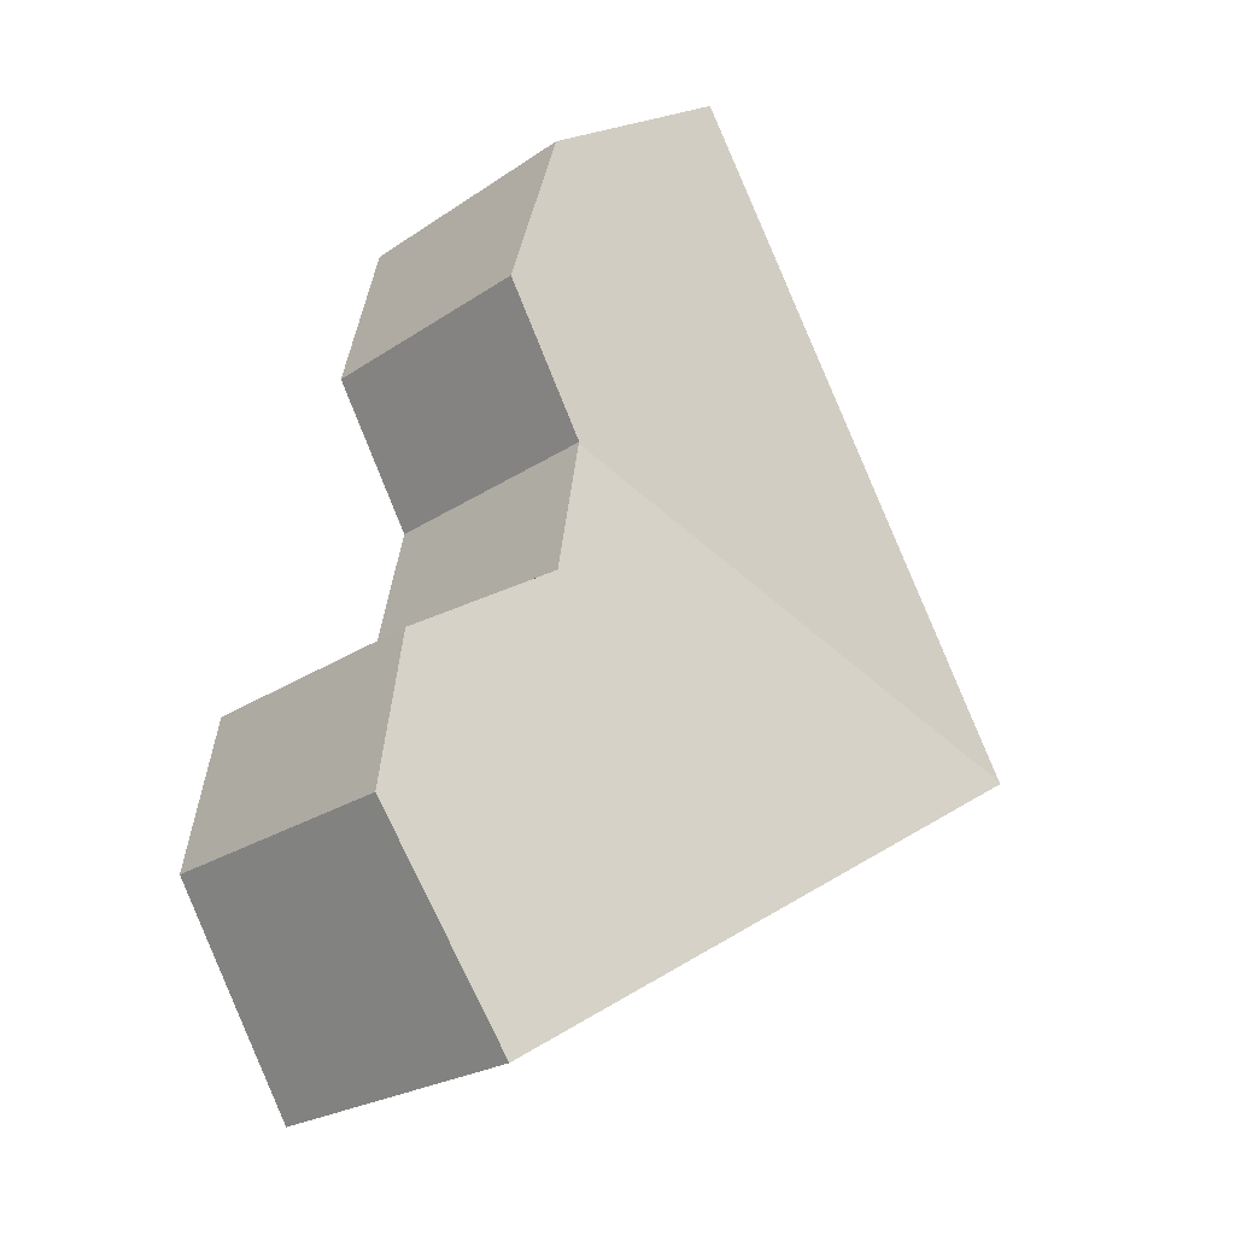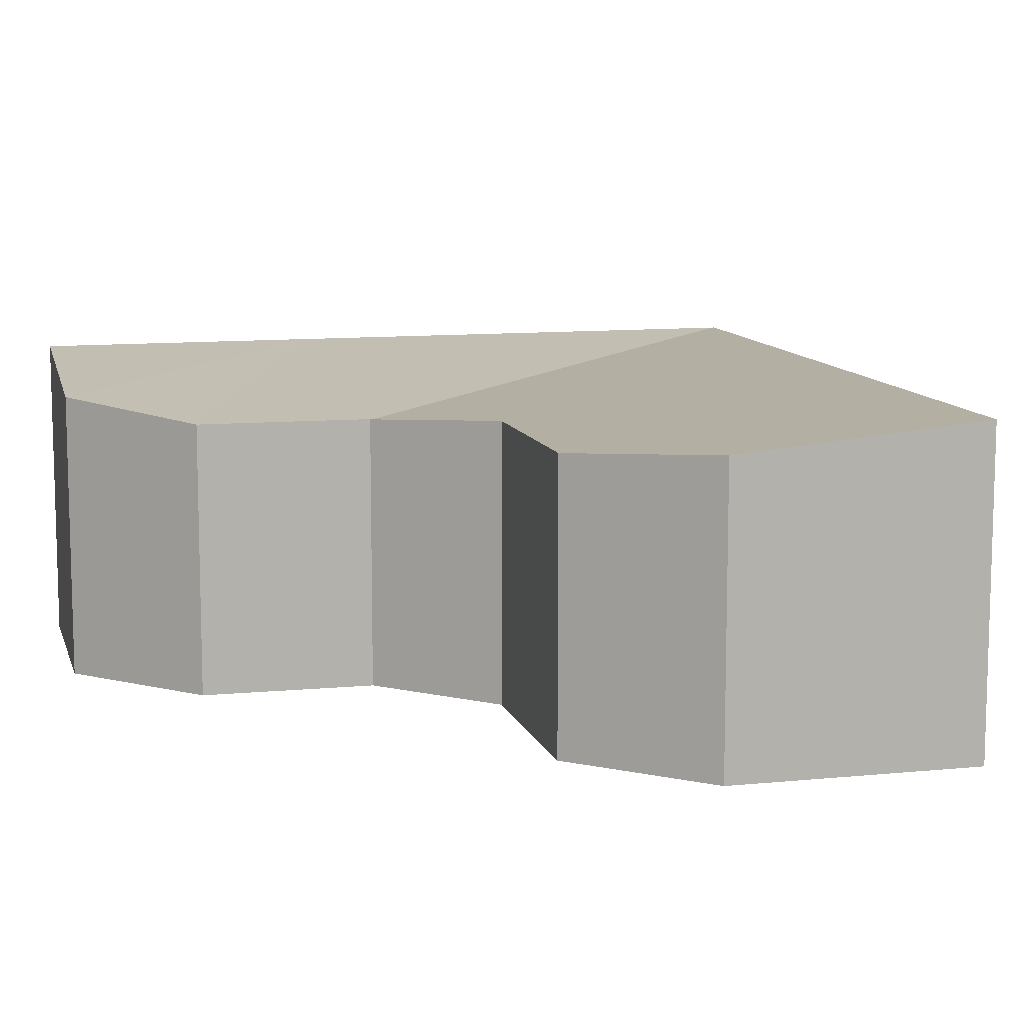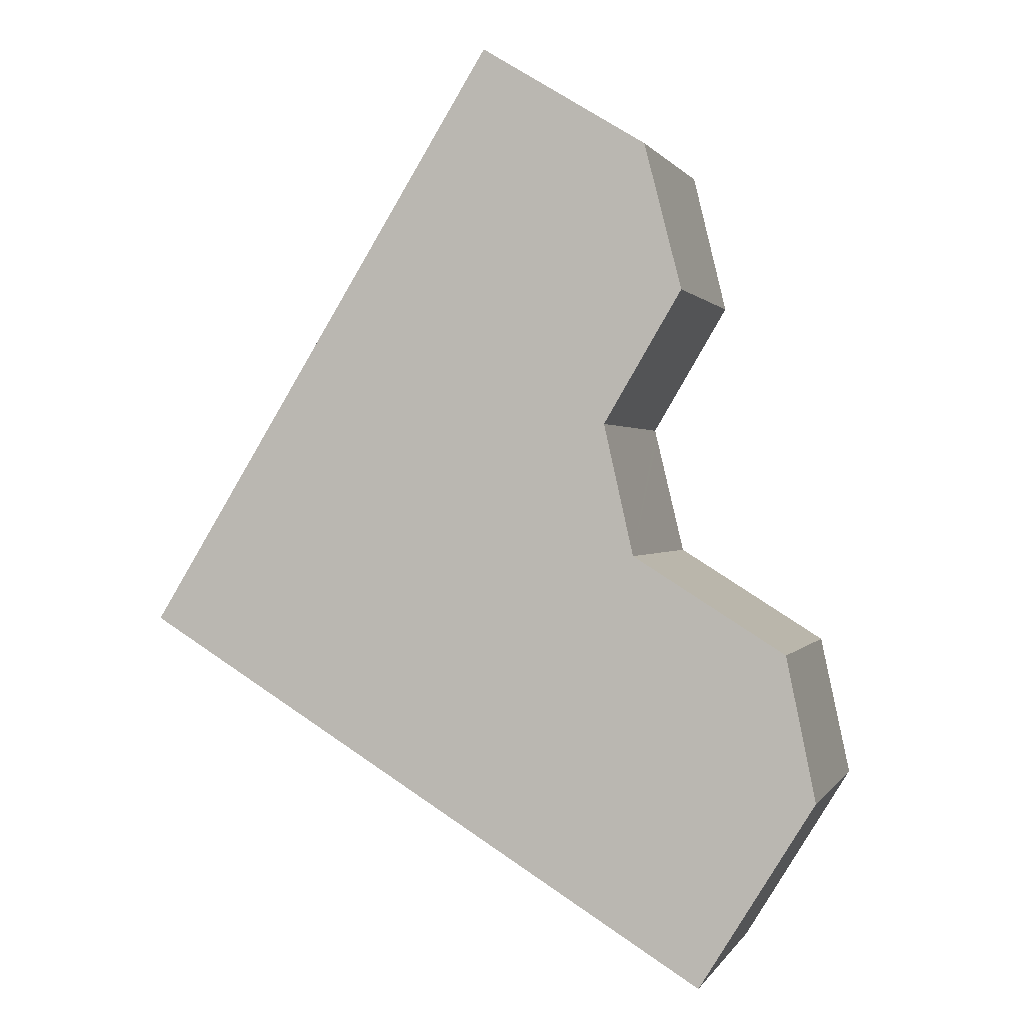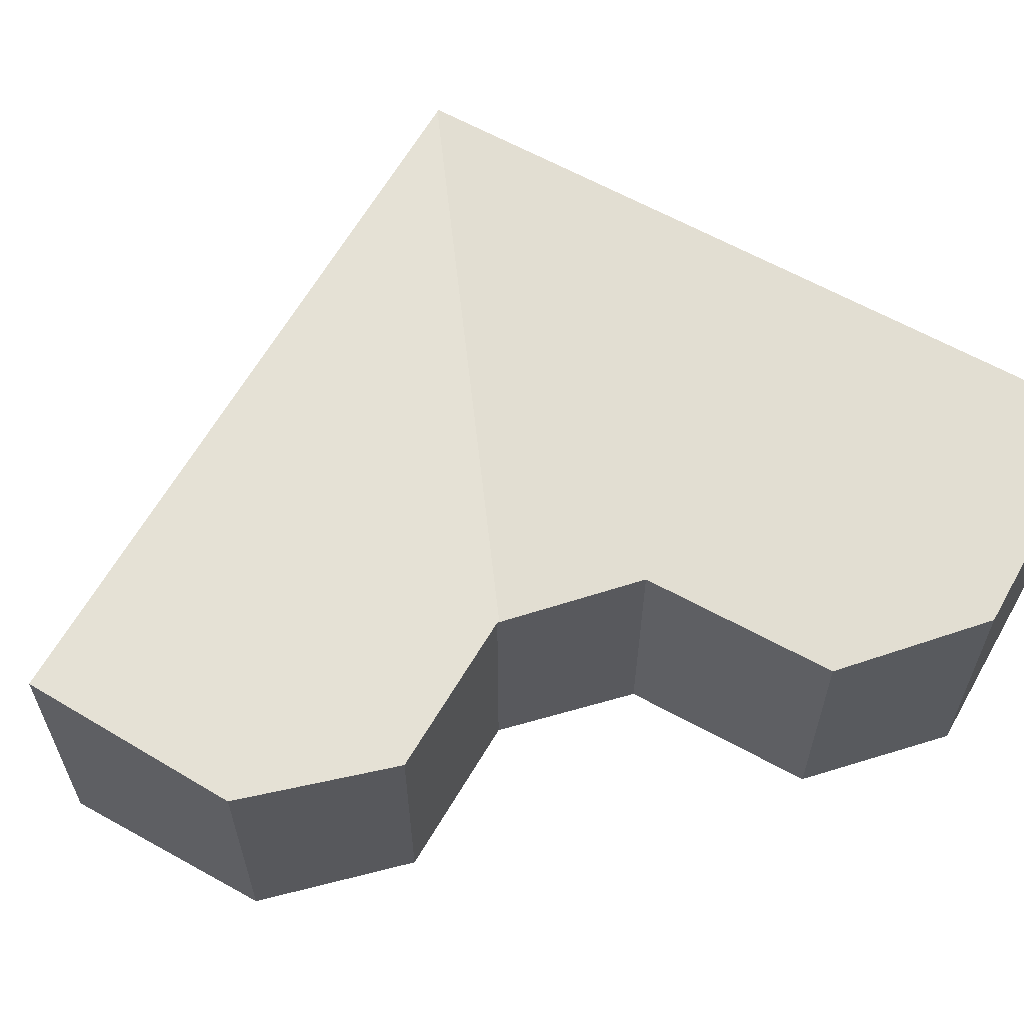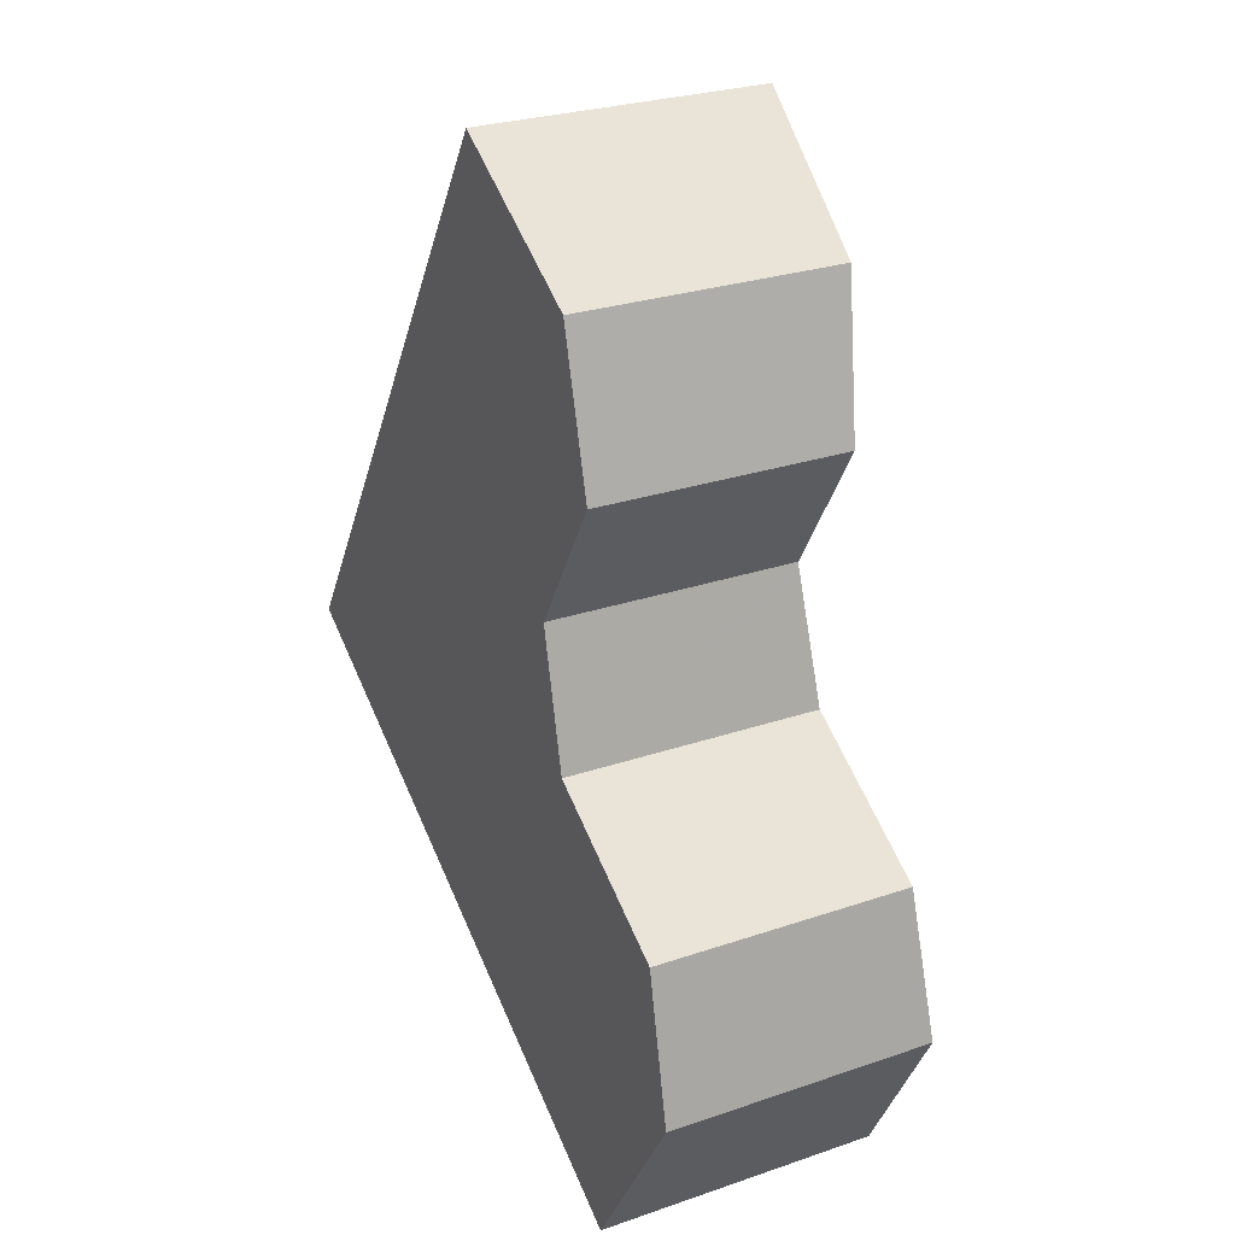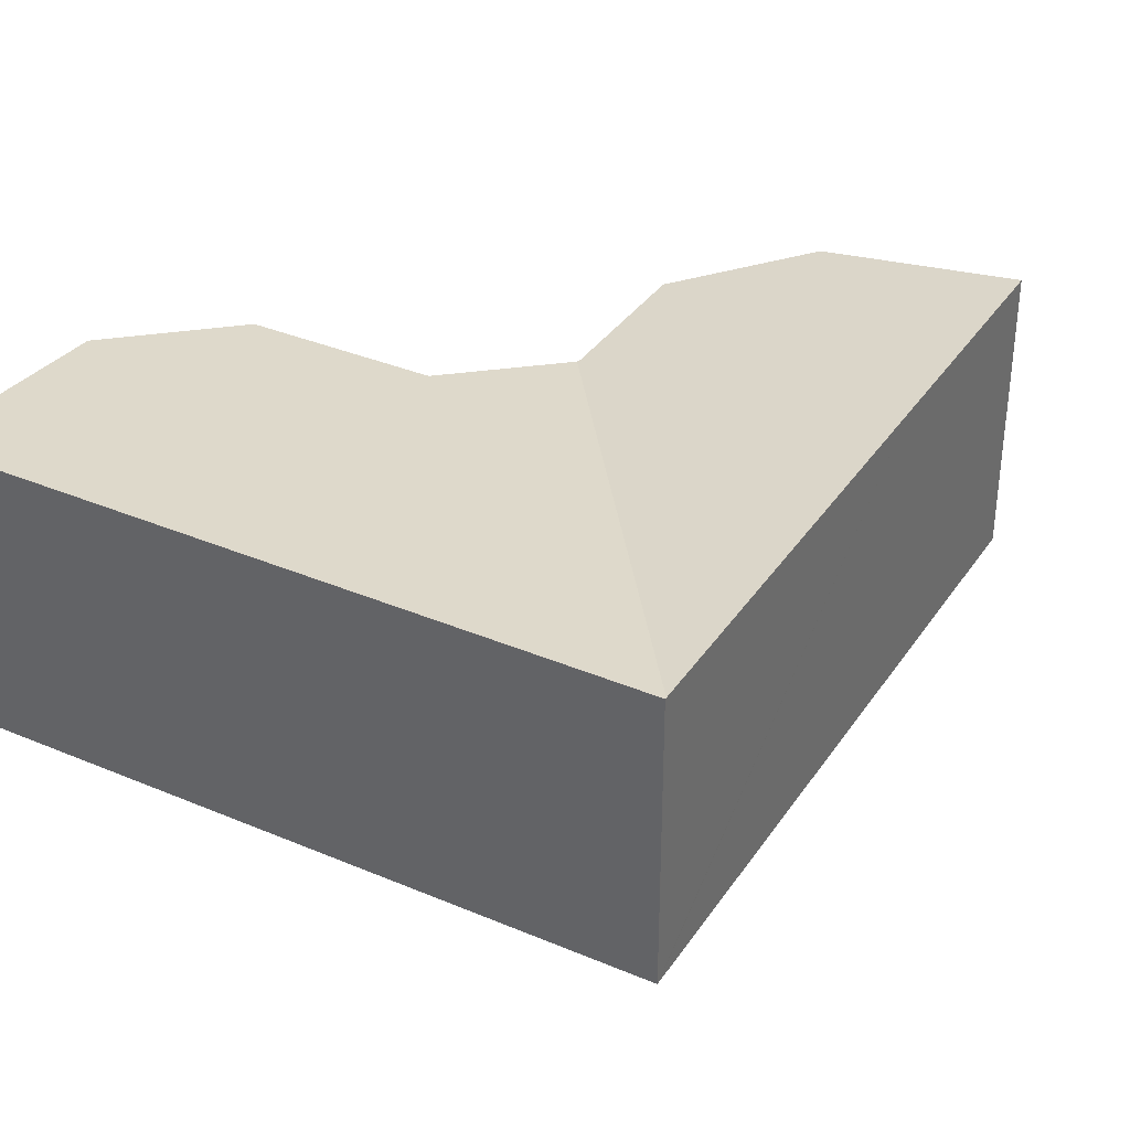
<metadata>
{"format":"obj","ext":"obj","renderer":"f3d","projection":"perspective","resolution":1024,"background":"white","views":[{"elev":-23.8,"azim":138.2,"up":"+Z"},{"elev":10.5,"azim":107.4,"up":"+Y"},{"elev":0.5,"azim":15.9,"up":"+Z"},{"elev":62.5,"azim":61.1,"up":"+Y"},{"elev":26.8,"azim":61.9,"up":"+Z"},{"elev":35.8,"azim":-119.1,"up":"+Y"}]}
</metadata>
<code>
v  10.37 5.087 9.484
v  4.471 5.561 7.267
v  7.08 5.561 11.51
v  11.11 4.823 6.599
v  0.02 5.561 0.032
v  9.619 4.817 4.086
v  9.557 4.817 3.982
v  9.565 4.814 3.946
v  13.75 5.174 -3.374
v  10.14 4.982 1.375
v  13.17 4.984 -0.522
v  11.46 5.564 -7.082
v  9.599 4.824 3.796
v  5.262 5.564 -3.252
v  0 5.564 3.407e-16
v  11.11 -4.041e-16 6.599
v  9.557 -2.438e-16 3.982
v  9.619 -2.502e-16 4.086
v  11.46 4.336e-16 -7.082
v  13.75 2.066e-16 -3.374
v  10.14 -8.419e-17 1.375
v  9.565 -2.416e-16 3.946
v  9.599 -2.324e-16 3.796
v  13.17 3.196e-17 -0.522
v  10.37 -5.807e-16 9.484
v  7.08 -7.046e-16 11.51
v  5.262 1.991e-16 -3.252
v  0 0 0
v  0.02 -1.959e-18 0.032
v  4.471 -4.45e-16 7.267
g defaultobject
f 1 2 3
f 2 1 4
f 2 4 5
f 5 4 6
f 5 6 7
f 5 7 8
f 9 10 11
f 10 9 12
f 13 5 8
f 5 13 10
f 5 10 12
f 5 12 14
f 5 14 15
f 16 6 4
f 6 16 7
f 7 16 17
f 17 16 18
f 9 19 12
f 19 9 20
f 17 8 7
f 13 21 10
f 21 13 8
f 21 8 22
f 22 8 17
f 21 22 23
f 11 20 9
f 20 11 24
f 25 4 1
f 4 25 16
f 10 24 11
f 24 10 21
f 26 1 3
f 1 26 25
f 19 14 12
f 14 19 27
f 14 27 15
f 15 27 28
f 28 5 15
f 5 28 2
f 2 28 29
f 2 29 30
f 2 30 3
f 3 30 26
f 20 27 19
f 27 20 28
f 28 20 24
f 28 24 29
f 29 24 21
f 29 21 30
f 30 21 23
f 30 23 22
f 30 22 17
f 30 17 18
f 30 18 16
f 30 16 26
f 26 16 25

</code>
